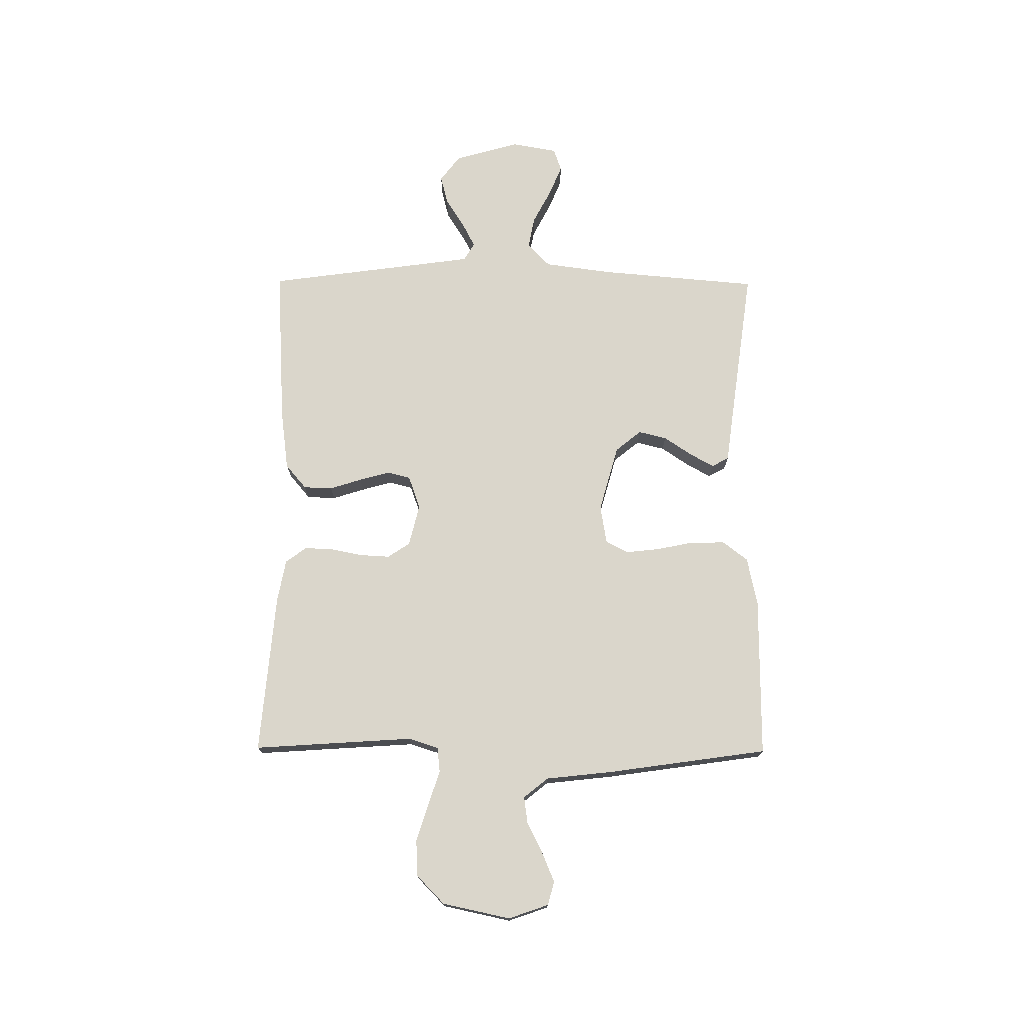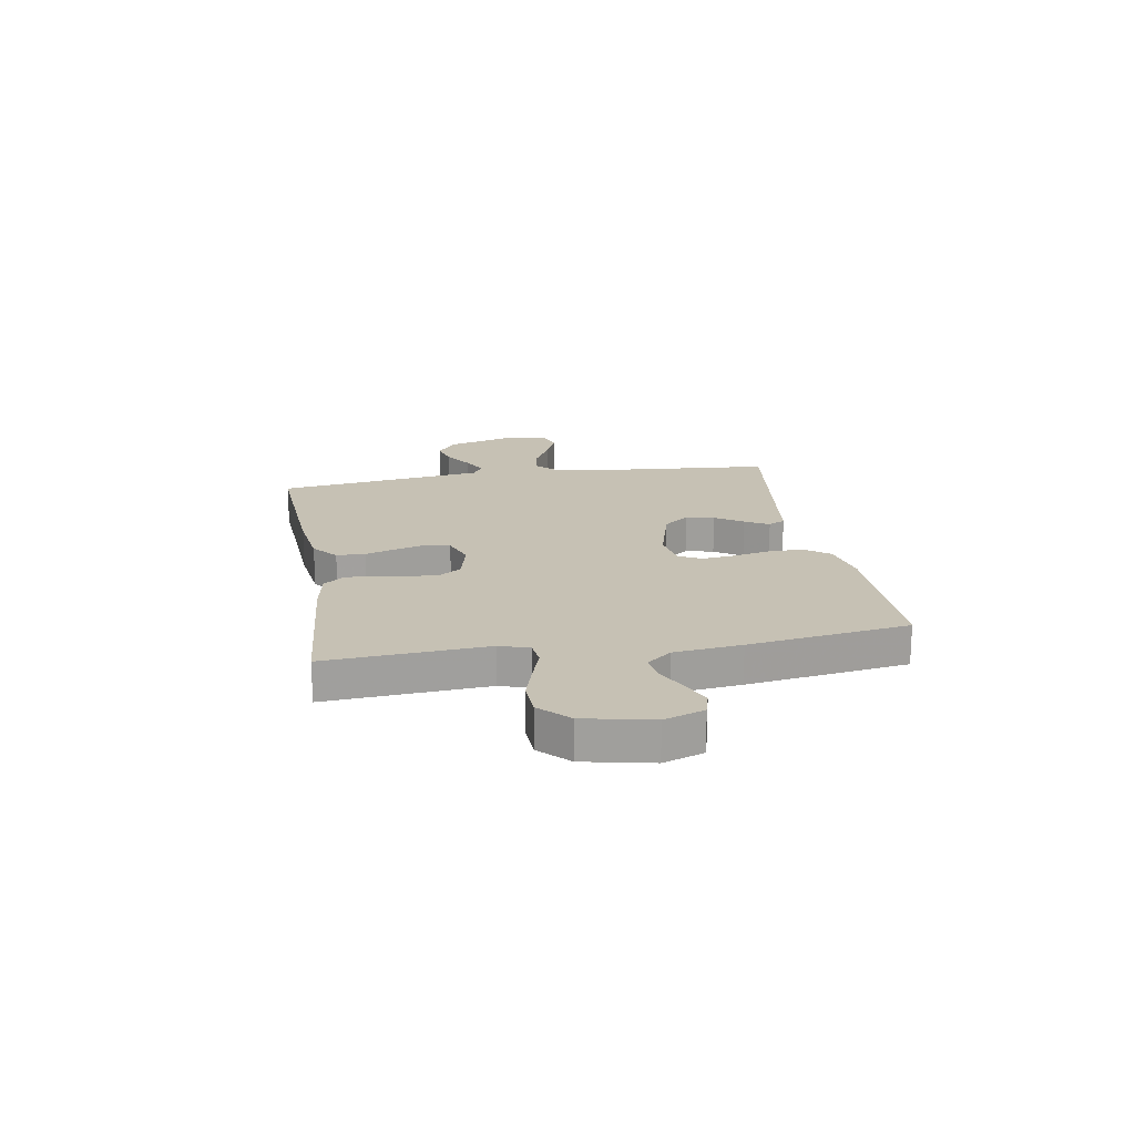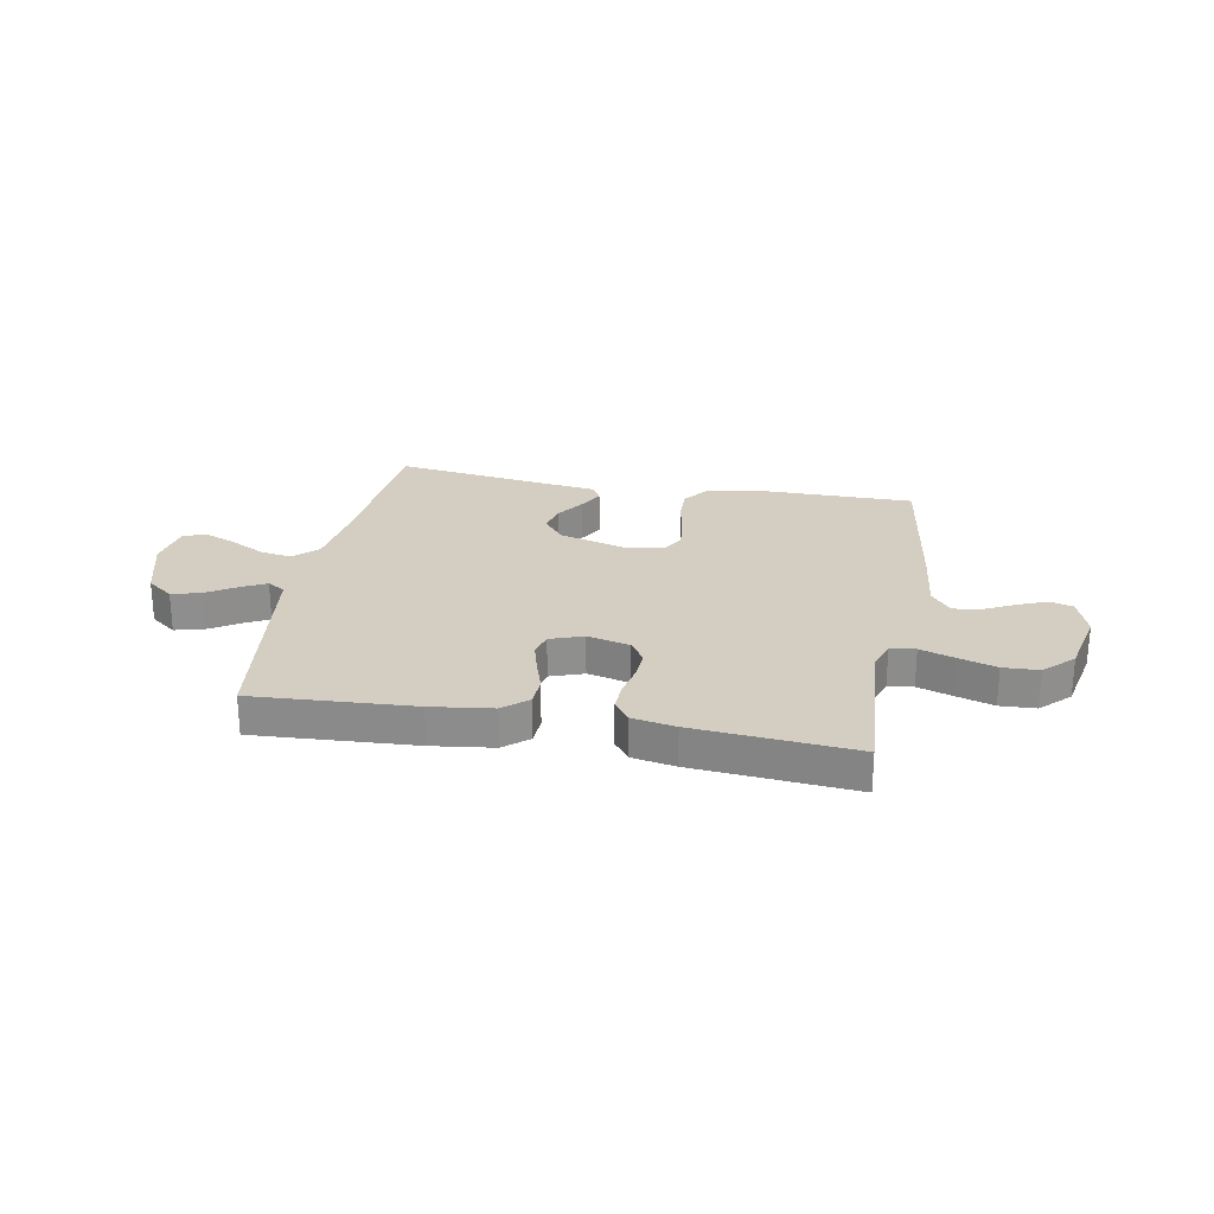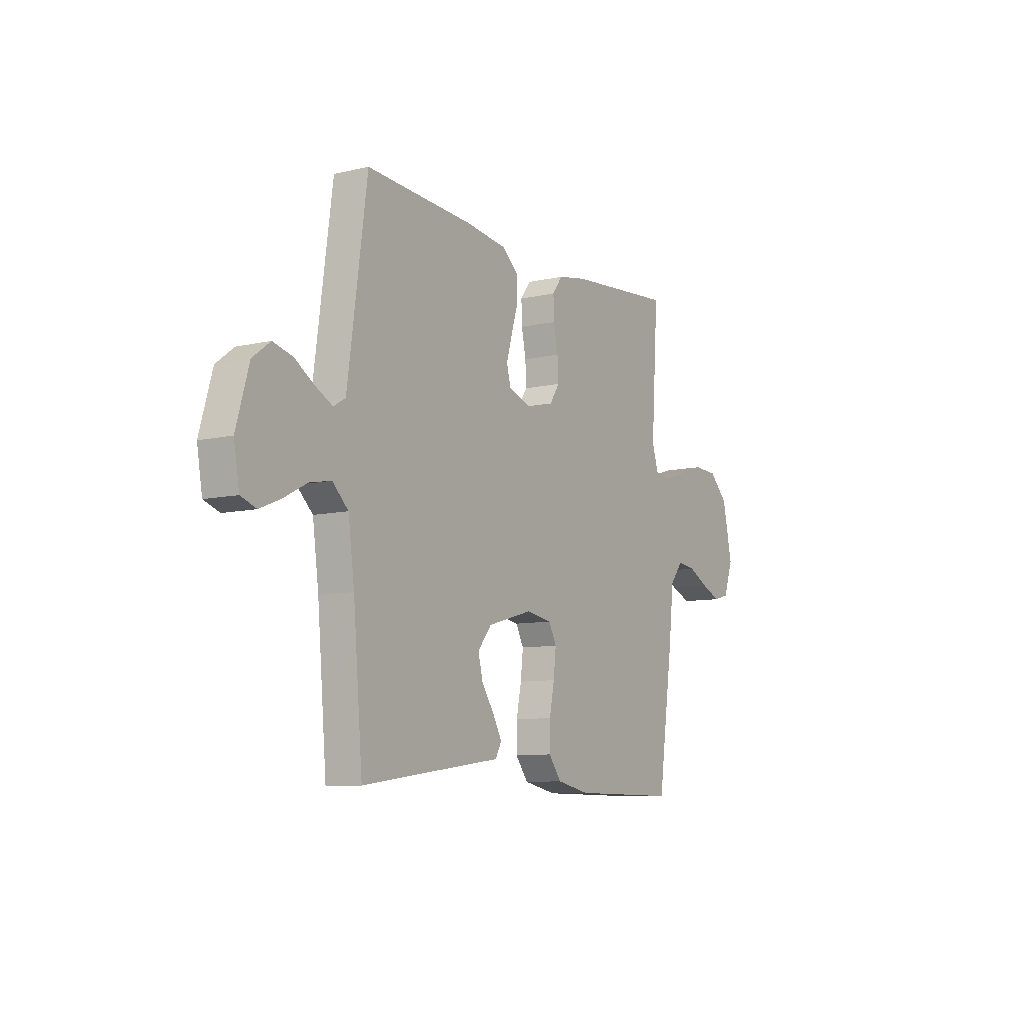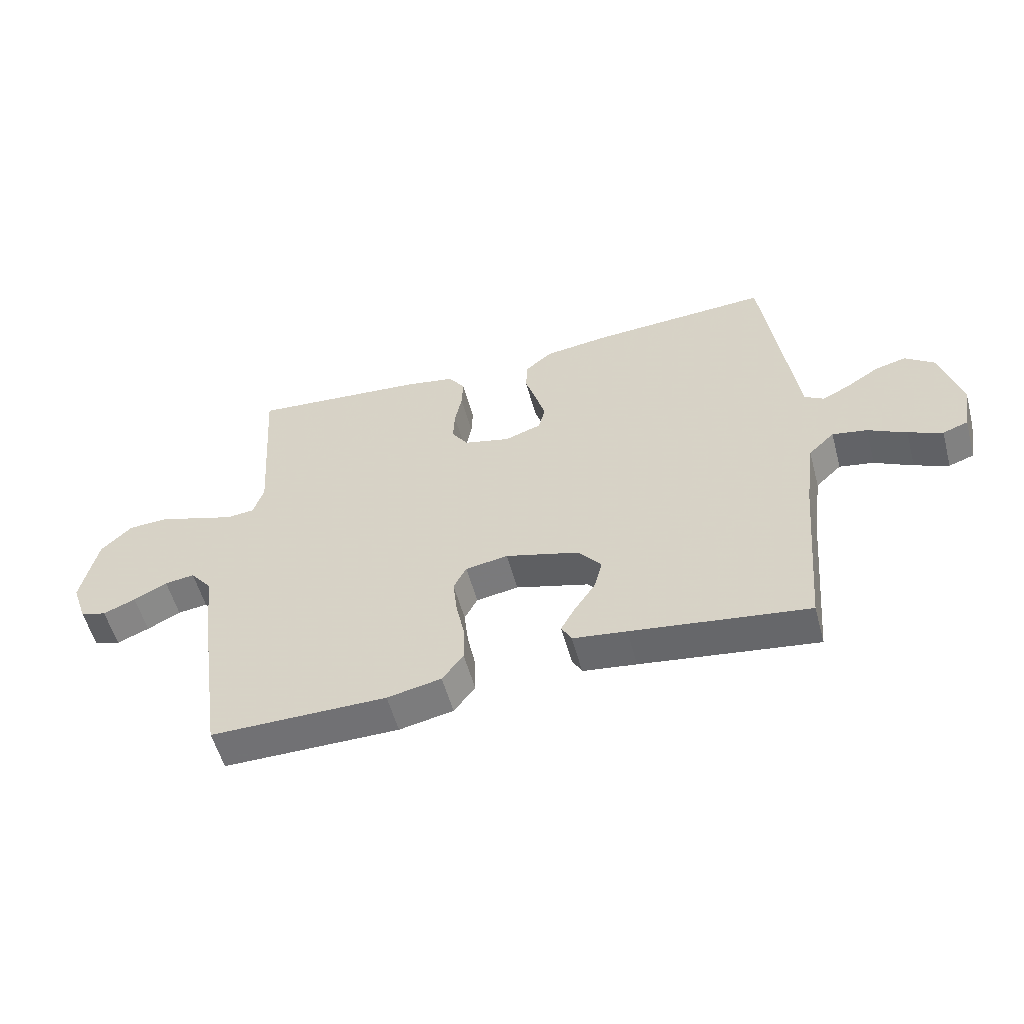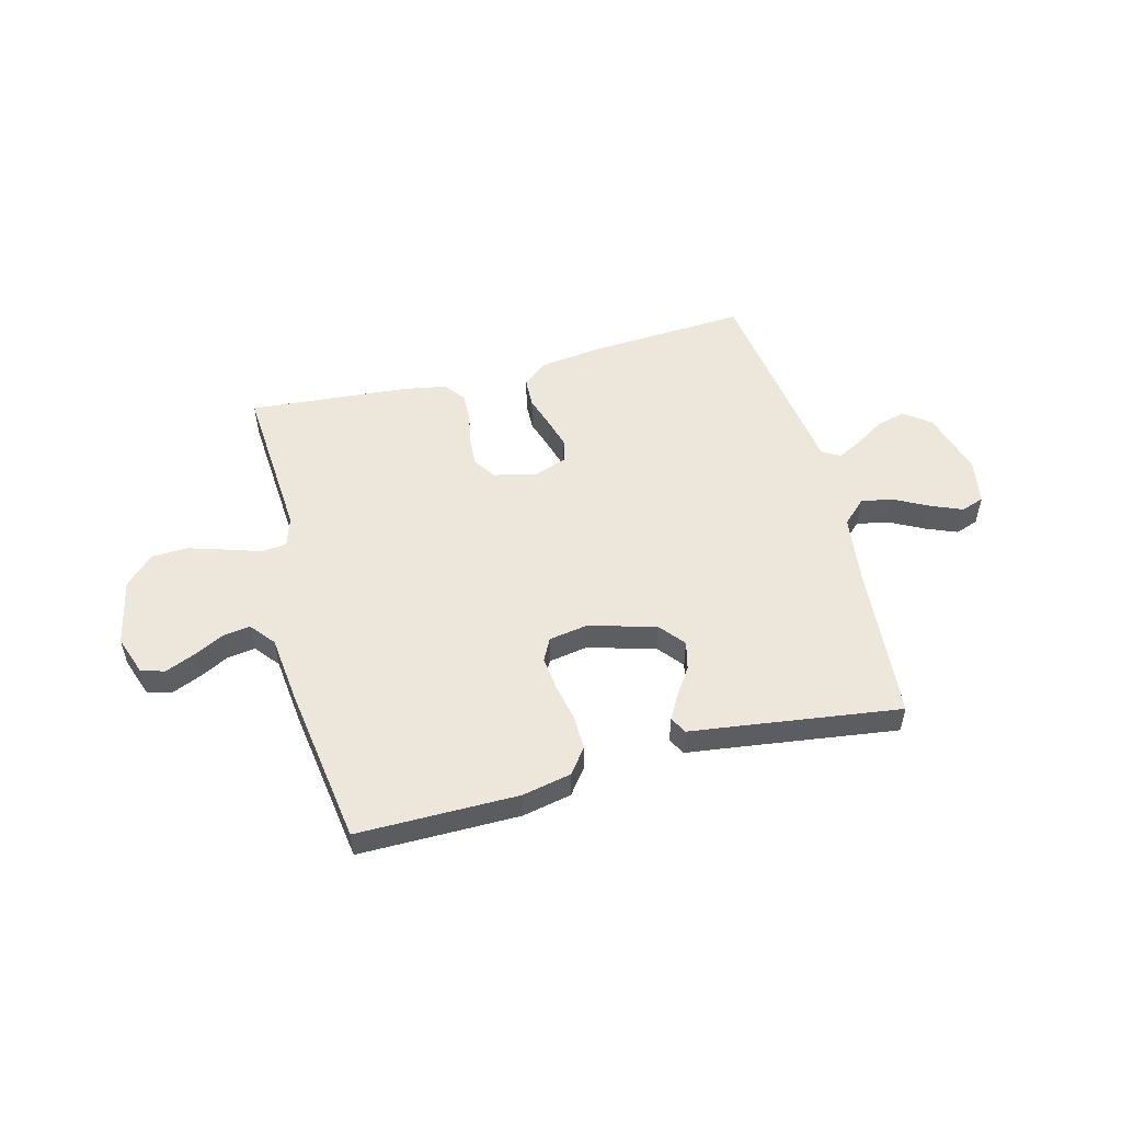
<metadata>
{"format":"obj","ext":"obj","renderer":"f3d","projection":"perspective","resolution":1024,"background":"white","views":[{"elev":73.8,"azim":90.4,"up":"+Y"},{"elev":18.5,"azim":80.3,"up":"+Y"},{"elev":25.3,"azim":10.5,"up":"+Y"},{"elev":-8.9,"azim":-58.2,"up":"+Z"},{"elev":-55.3,"azim":-164.9,"up":"+Z"},{"elev":52.5,"azim":165.3,"up":"+Y"}]}
</metadata>
<code>
v -0.5 0.07 -0.5
v -0.526 0.07 -0.2
v -0.543 0.07 -0.074
v -0.587 0.07 -0.032
v -0.646 0.07 -0.043
v -0.711 0.07 -0.077
v -0.769 0.07 -0.101
v -0.812 0.07 -0.086
v -0.827 0.07 0
v -0.792 0.07 0.122
v -0.743 0.07 0.159
v -0.689 0.07 0.145
v -0.634 0.07 0.11
v -0.587 0.07 0.086
v -0.554 0.07 0.106
v -0.541 0.07 0.2
v -0.5 0.07 0.5
v -0.2 0.07 0.482
v -0.086 0.07 0.467
v -0.04 0.07 0.428
v -0.038 0.07 0.374
v -0.057 0.07 0.314
v -0.073 0.07 0.257
v -0.062 0.07 0.213
v 0 0.07 0.191
v 0.079 0.07 0.21
v 0.107 0.07 0.252
v 0.104 0.07 0.307
v 0.092 0.07 0.367
v 0.09 0.07 0.421
v 0.119 0.07 0.46
v 0.2 0.07 0.475
v 0.5 0.07 0.5
v 0.48 0.07 0.2
v 0.498 0.07 0.144
v 0.545 0.07 0.139
v 0.609 0.07 0.16
v 0.68 0.07 0.182
v 0.747 0.07 0.179
v 0.8 0.07 0.127
v 0.827 0.07 0
v 0.801 0.07 -0.075
v 0.757 0.07 -0.087
v 0.702 0.07 -0.064
v 0.645 0.07 -0.035
v 0.594 0.07 -0.028
v 0.557 0.07 -0.074
v 0.543 0.07 -0.2
v 0.5 0.07 -0.5
v 0.2 0.07 -0.499
v 0.108 0.07 -0.48
v 0.072 0.07 -0.433
v 0.073 0.07 -0.368
v 0.087 0.07 -0.299
v 0.094 0.07 -0.236
v 0.072 0.07 -0.194
v 0 0.07 -0.182
v -0.126 0.07 -0.217
v -0.165 0.07 -0.265
v -0.152 0.07 -0.318
v -0.117 0.07 -0.37
v -0.092 0.07 -0.415
v -0.109 0.07 -0.447
v -0.2 0.07 -0.459
v -0.5 0 -0.5
v -0.526 0 -0.2
v -0.543 0 -0.074
v -0.587 0 -0.032
v -0.646 0 -0.043
v -0.711 0 -0.077
v -0.769 0 -0.101
v -0.812 0 -0.086
v -0.827 0 0
v -0.792 0 0.122
v -0.743 0 0.159
v -0.689 0 0.145
v -0.634 0 0.11
v -0.587 0 0.086
v -0.554 0 0.106
v -0.541 0 0.2
v -0.5 0 0.5
v -0.2 0 0.482
v -0.086 0 0.467
v -0.04 0 0.428
v -0.038 0 0.374
v -0.057 0 0.314
v -0.073 0 0.257
v -0.062 0 0.213
v 0 0 0.191
v 0.079 0 0.21
v 0.107 0 0.252
v 0.104 0 0.307
v 0.092 0 0.367
v 0.09 0 0.421
v 0.119 0 0.46
v 0.2 0 0.475
v 0.5 0 0.5
v 0.48 0 0.2
v 0.498 0 0.144
v 0.545 0 0.139
v 0.609 0 0.16
v 0.68 0 0.182
v 0.747 0 0.179
v 0.8 0 0.127
v 0.827 0 0
v 0.801 0 -0.075
v 0.757 0 -0.087
v 0.702 0 -0.064
v 0.645 0 -0.035
v 0.594 0 -0.028
v 0.557 0 -0.074
v 0.543 0 -0.2
v 0.5 0 -0.5
v 0.2 0 -0.499
v 0.108 0 -0.48
v 0.072 0 -0.433
v 0.073 0 -0.368
v 0.087 0 -0.299
v 0.094 0 -0.236
v 0.072 0 -0.194
v 0 0 -0.182
v -0.126 0 -0.217
v -0.165 0 -0.265
v -0.152 0 -0.318
v -0.117 0 -0.37
v -0.092 0 -0.415
v -0.109 0 -0.447
v -0.2 0 -0.459
f 62 63 64
f 61 62 64
f 60 61 64
f 64 1 2
f 60 64 2
f 59 60 2
f 58 59 2 3
f 57 58 3 4
f 56 57 4
f 52 53 54
f 51 52 54
f 50 51 54
f 49 50 54
f 48 49 54
f 47 48 54
f 46 47 54 55
f 43 44 45
f 42 43 45
f 41 42 45
f 40 41 45
f 39 40 45
f 38 39 45
f 37 38 45
f 36 37 45
f 35 36 45 46
f 32 33 34
f 31 32 34
f 30 31 34
f 29 30 34
f 28 29 34
f 27 28 34 35
f 46 55 56
f 35 46 56
f 27 35 56
f 26 27 56
f 20 21 22
f 19 20 22
f 18 19 22
f 17 18 22
f 16 17 22
f 15 16 22 23
f 14 15 23 24
f 11 12 13
f 10 11 13
f 9 10 13
f 8 9 13
f 7 8 13
f 6 7 13
f 5 6 13
f 4 5 13 14
f 25 26 56 4
f 4 14 24 25
f 128 127 126
f 128 126 125
f 128 125 124
f 66 65 128
f 66 128 124
f 66 124 123
f 67 66 123 122
f 68 67 122 121
f 68 121 120
f 118 117 116
f 118 116 115
f 118 115 114
f 118 114 113
f 118 113 112
f 118 112 111
f 119 118 111 110
f 109 108 107
f 109 107 106
f 109 106 105
f 109 105 104
f 109 104 103
f 109 103 102
f 109 102 101
f 109 101 100
f 110 109 100 99
f 98 97 96
f 98 96 95
f 98 95 94
f 98 94 93
f 98 93 92
f 99 98 92 91
f 120 119 110
f 120 110 99
f 120 99 91
f 120 91 90
f 86 85 84
f 86 84 83
f 86 83 82
f 86 82 81
f 86 81 80
f 87 86 80 79
f 88 87 79 78
f 77 76 75
f 77 75 74
f 77 74 73
f 77 73 72
f 77 72 71
f 77 71 70
f 77 70 69
f 78 77 69 68
f 68 120 90 89
f 89 88 78 68
f 1 65 66 2
f 2 66 67 3
f 3 67 68 4
f 4 68 69 5
f 5 69 70 6
f 6 70 71 7
f 7 71 72 8
f 8 72 73 9
f 9 73 74 10
f 10 74 75 11
f 11 75 76 12
f 12 76 77 13
f 13 77 78 14
f 14 78 79 15
f 15 79 80 16
f 16 80 81 17
f 17 81 82 18
f 18 82 83 19
f 19 83 84 20
f 20 84 85 21
f 21 85 86 22
f 22 86 87 23
f 23 87 88 24
f 24 88 89 25
f 25 89 90 26
f 26 90 91 27
f 27 91 92 28
f 28 92 93 29
f 29 93 94 30
f 30 94 95 31
f 31 95 96 32
f 32 96 97 33
f 33 97 98 34
f 34 98 99 35
f 35 99 100 36
f 36 100 101 37
f 37 101 102 38
f 38 102 103 39
f 39 103 104 40
f 40 104 105 41
f 41 105 106 42
f 42 106 107 43
f 43 107 108 44
f 44 108 109 45
f 45 109 110 46
f 46 110 111 47
f 47 111 112 48
f 48 112 113 49
f 49 113 114 50
f 50 114 115 51
f 51 115 116 52
f 52 116 117 53
f 53 117 118 54
f 54 118 119 55
f 55 119 120 56
f 56 120 121 57
f 57 121 122 58
f 58 122 123 59
f 59 123 124 60
f 60 124 125 61
f 61 125 126 62
f 62 126 127 63
f 63 127 128 64
f 64 128 65 1

</code>
